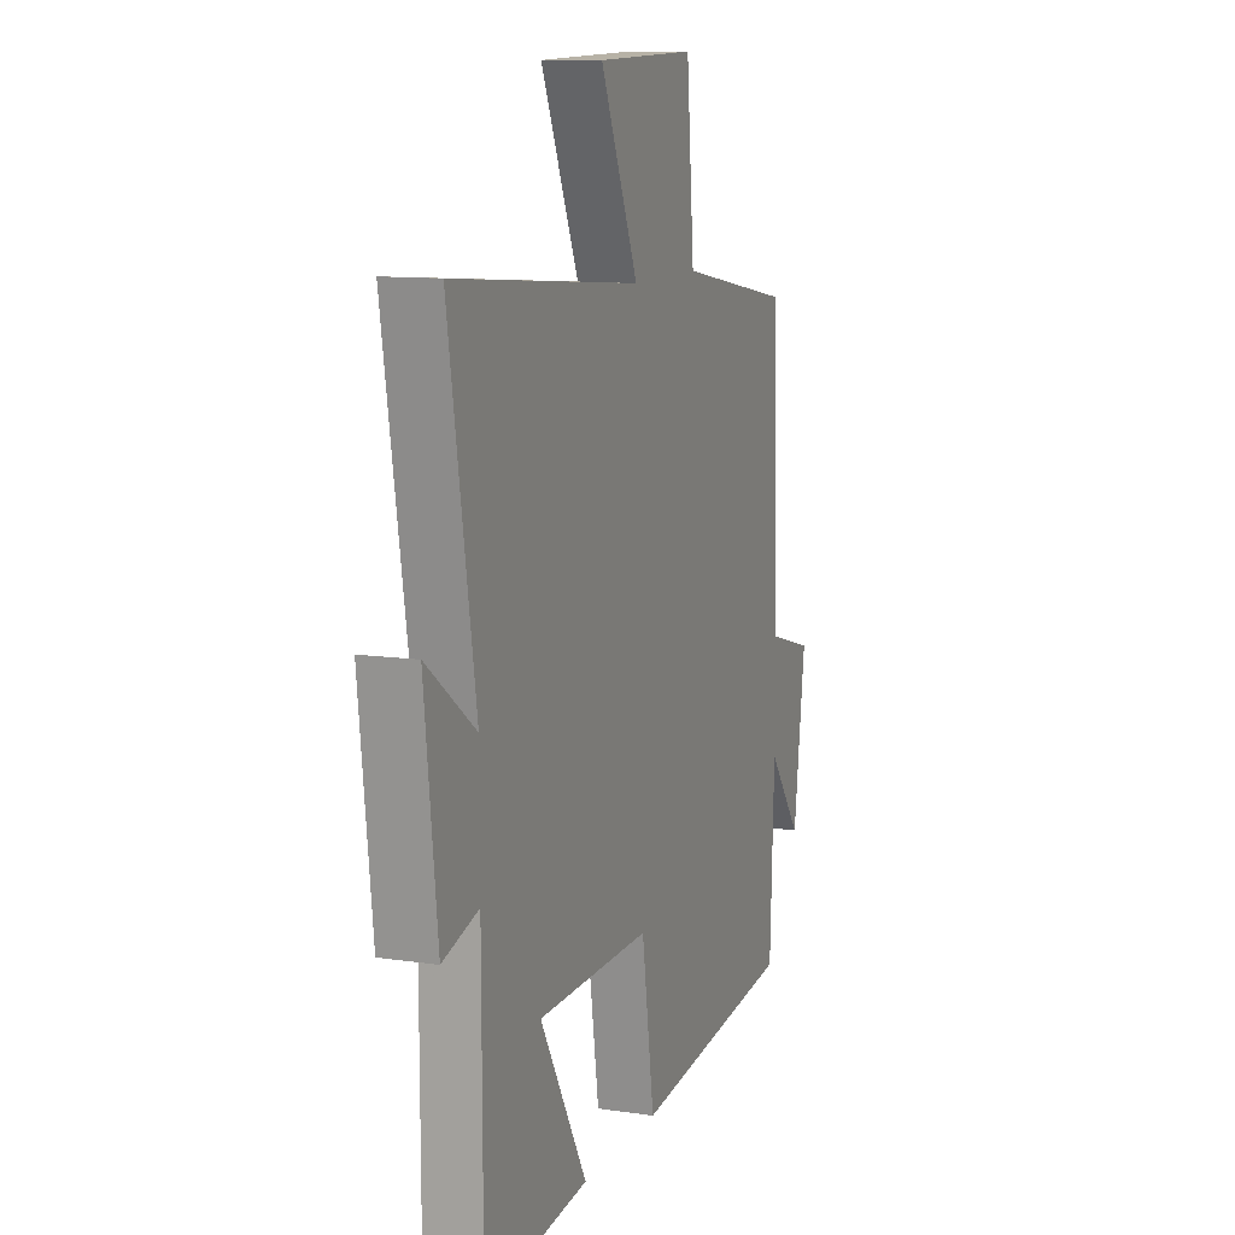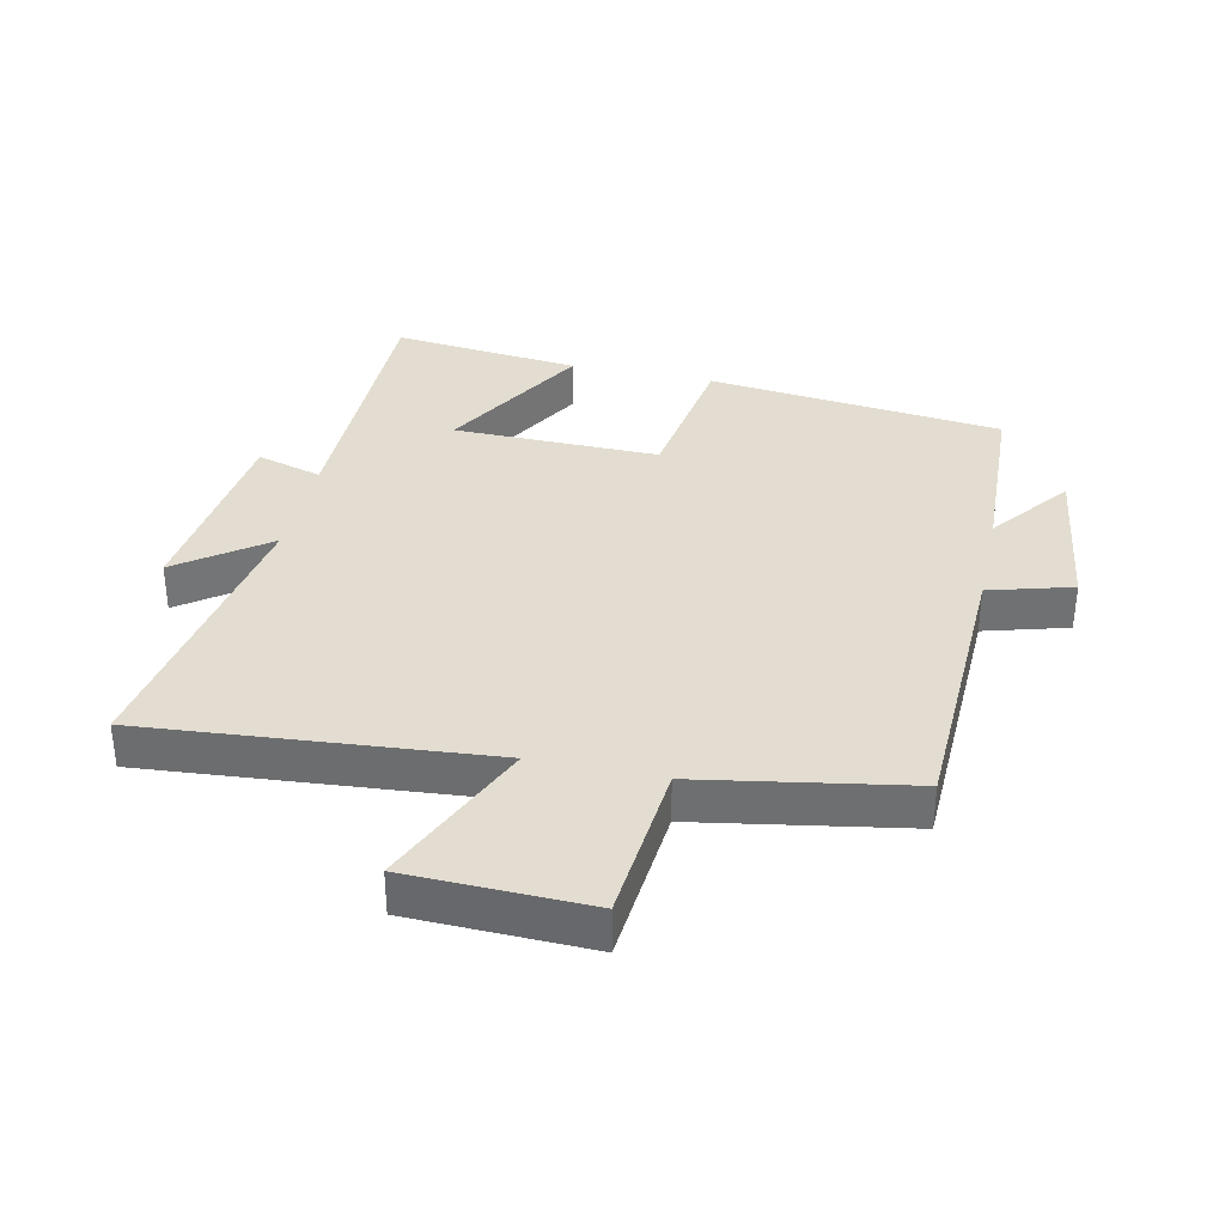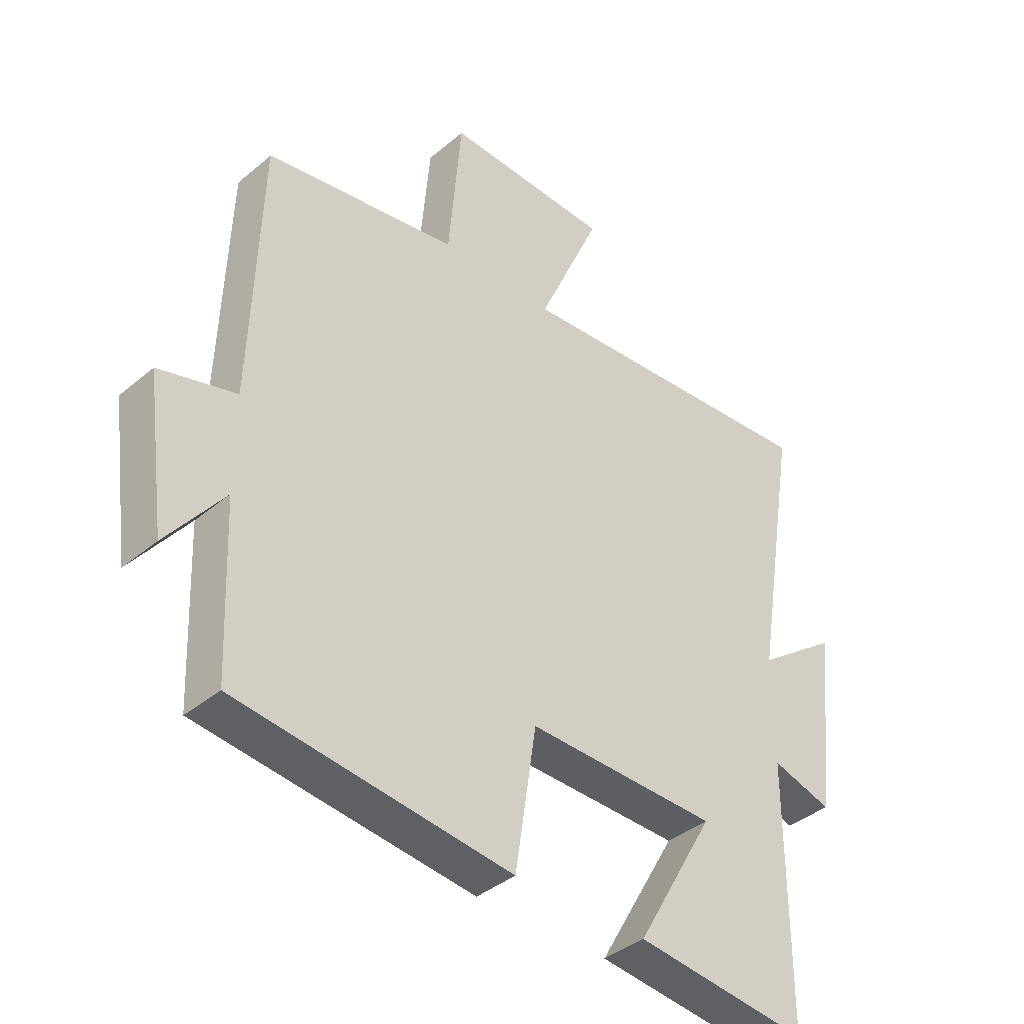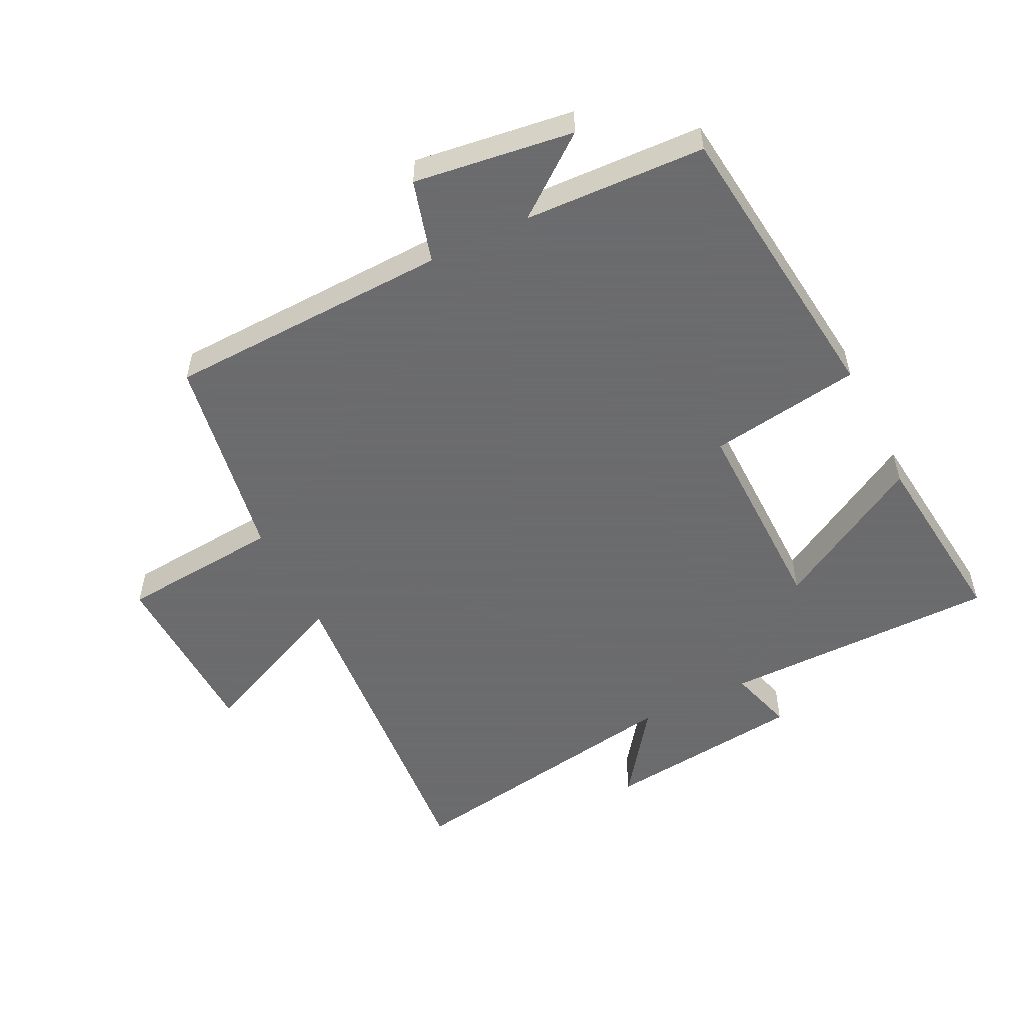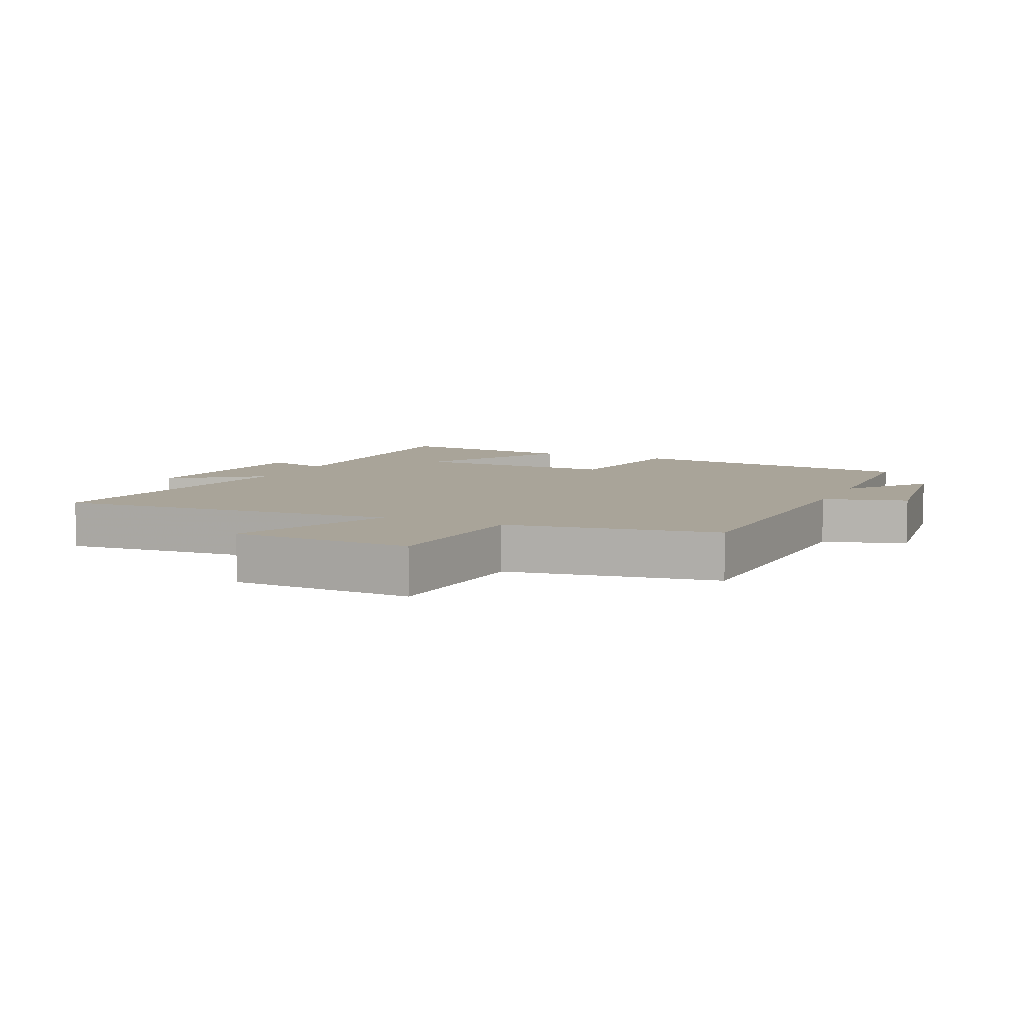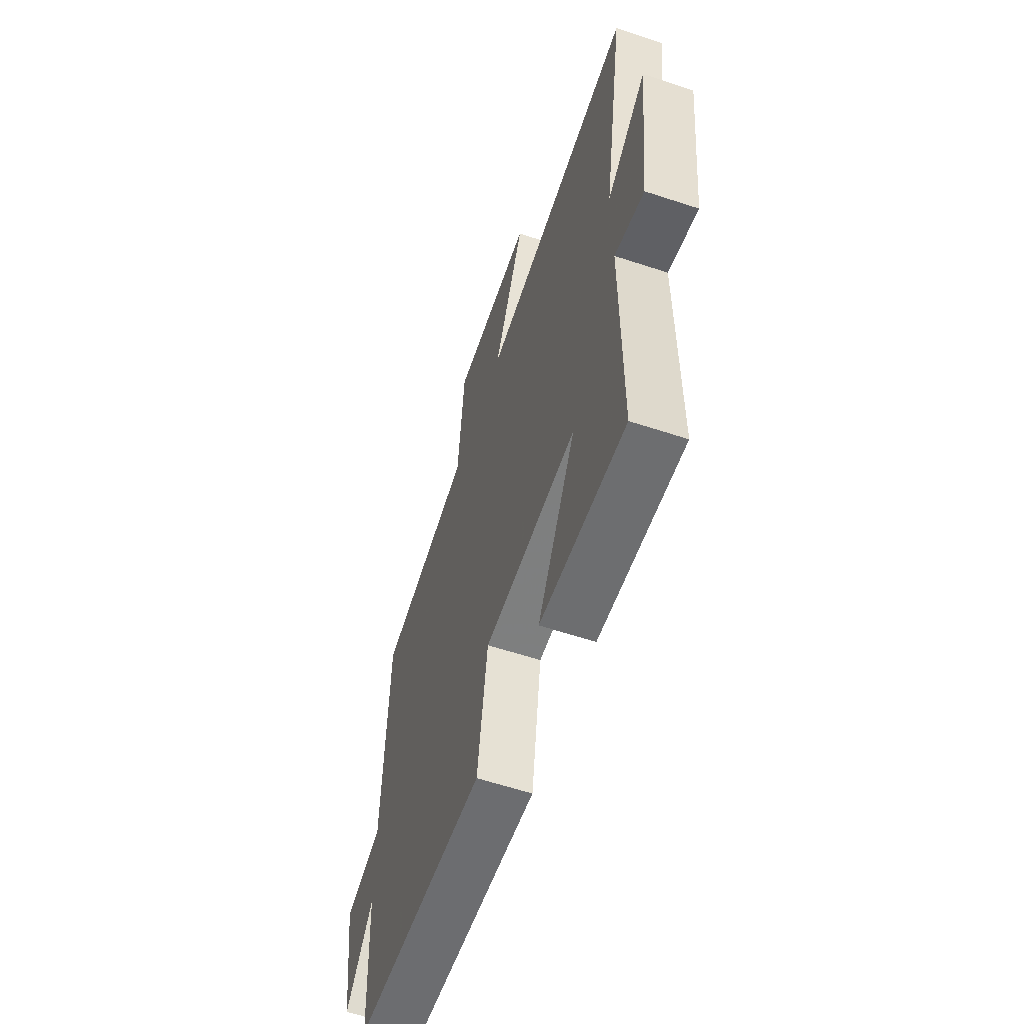
<metadata>
{"format":"obj","ext":"obj","renderer":"f3d","projection":"perspective","resolution":1024,"background":"white","views":[{"elev":10.9,"azim":-69.7,"up":"+Z"},{"elev":35.1,"azim":12.3,"up":"+Y"},{"elev":-39.1,"azim":136.3,"up":"+Z"},{"elev":-53.5,"azim":116.4,"up":"+Y"},{"elev":7.3,"azim":24.7,"up":"+Y"},{"elev":-60.3,"azim":-108.7,"up":"+Z"}]}
</metadata>
<code>
v -0.499 0.07 -0.532
v -0.5 0.07 -0.097
v -0.603 0.07 -0.127
v -0.639 0.07 0.187
v -0.5 0.07 0.085
v -0.576 0.07 0.545
v -0.039 0.07 0.5
v -0.147 0.07 0.746
v 0.135 0.07 0.754
v 0.157 0.07 0.5
v 0.485 0.07 0.443
v 0.5 0.07 -0.003
v 0.63 0.07 -0.04
v 0.596 0.07 -0.29
v 0.5 0.07 -0.165
v 0.488 0.07 -0.448
v 0.023 0.07 -0.5
v -0.013 0.07 -0.262
v -0.337 0.07 -0.266
v -0.203 0.07 -0.5
v -0.499 0 -0.532
v -0.5 0 -0.097
v -0.603 0 -0.127
v -0.639 0 0.187
v -0.5 0 0.085
v -0.576 0 0.545
v -0.039 0 0.5
v -0.147 0 0.746
v 0.135 0 0.754
v 0.157 0 0.5
v 0.485 0 0.443
v 0.5 0 -0.003
v 0.63 0 -0.04
v 0.596 0 -0.29
v 0.5 0 -0.165
v 0.488 0 -0.448
v 0.023 0 -0.5
v -0.013 0 -0.262
v -0.337 0 -0.266
v -0.203 0 -0.5
f 19 20 1 2
f 18 19 2
f 15 16 17 18
f 15 18 2
f 12 13 14 15
f 10 11 12 15
f 10 15 2
f 7 8 9 10
f 7 10 2 3
f 5 6 7
f 5 7 3
f 3 4 5
f 22 21 40 39
f 22 39 38
f 38 37 36 35
f 22 38 35
f 35 34 33 32
f 35 32 31 30
f 22 35 30
f 30 29 28 27
f 23 22 30 27
f 27 26 25
f 23 27 25
f 25 24 23
f 1 21 22 2
f 2 22 23 3
f 3 23 24 4
f 4 24 25 5
f 5 25 26 6
f 6 26 27 7
f 7 27 28 8
f 8 28 29 9
f 9 29 30 10
f 10 30 31 11
f 11 31 32 12
f 12 32 33 13
f 13 33 34 14
f 14 34 35 15
f 15 35 36 16
f 16 36 37 17
f 17 37 38 18
f 18 38 39 19
f 19 39 40 20
f 20 40 21 1

</code>
